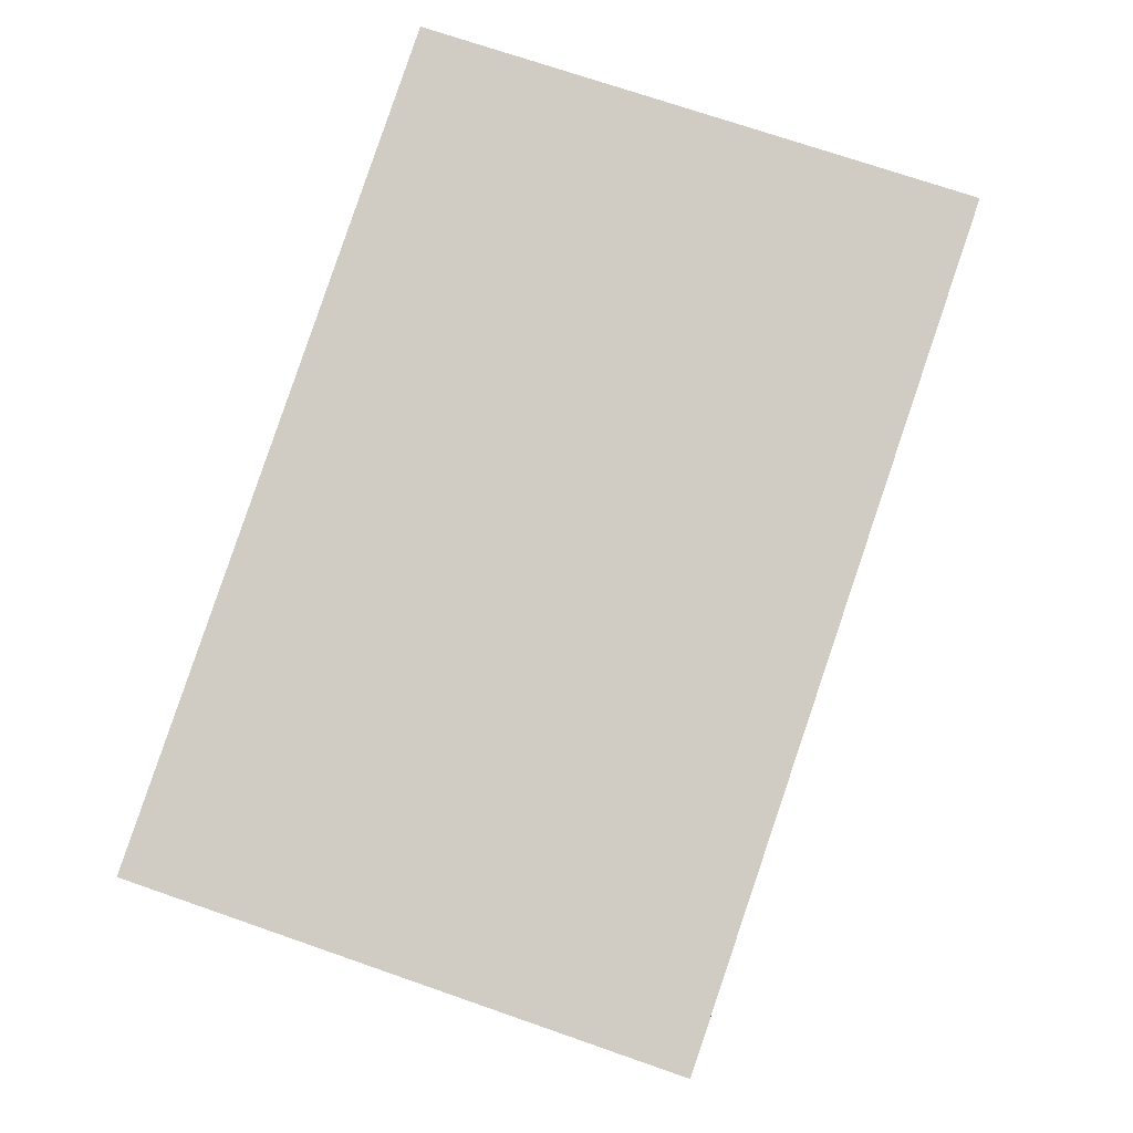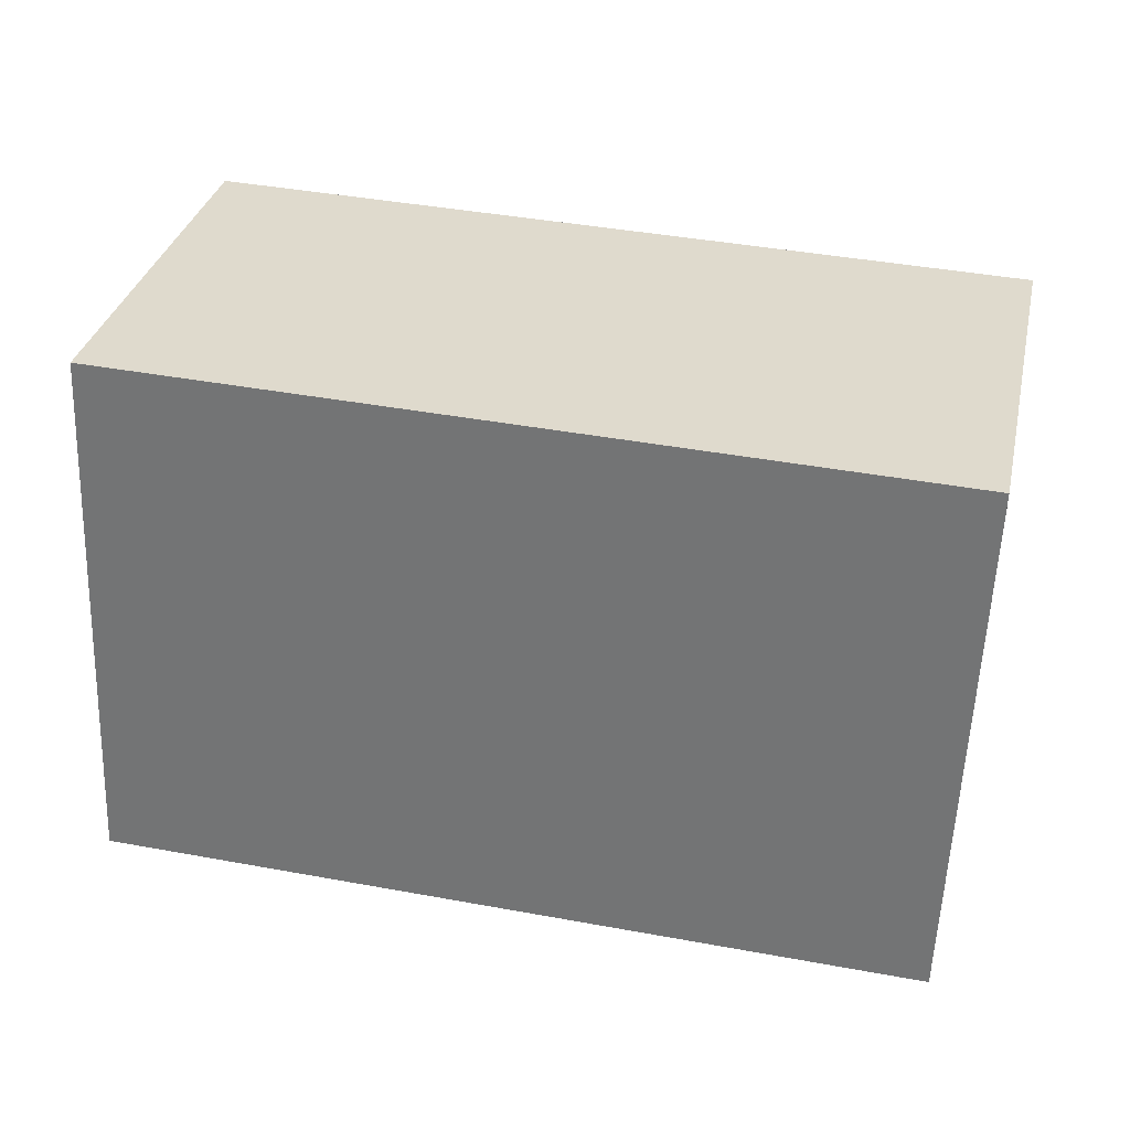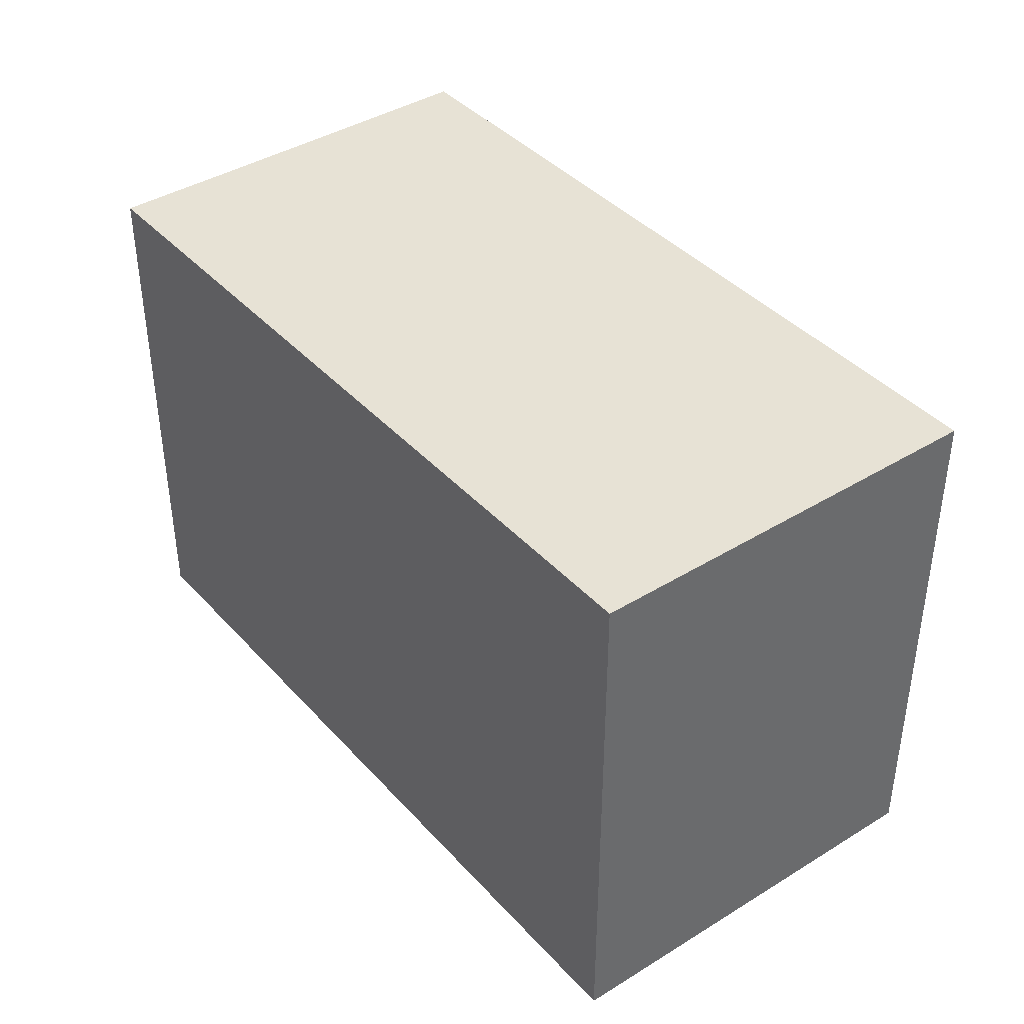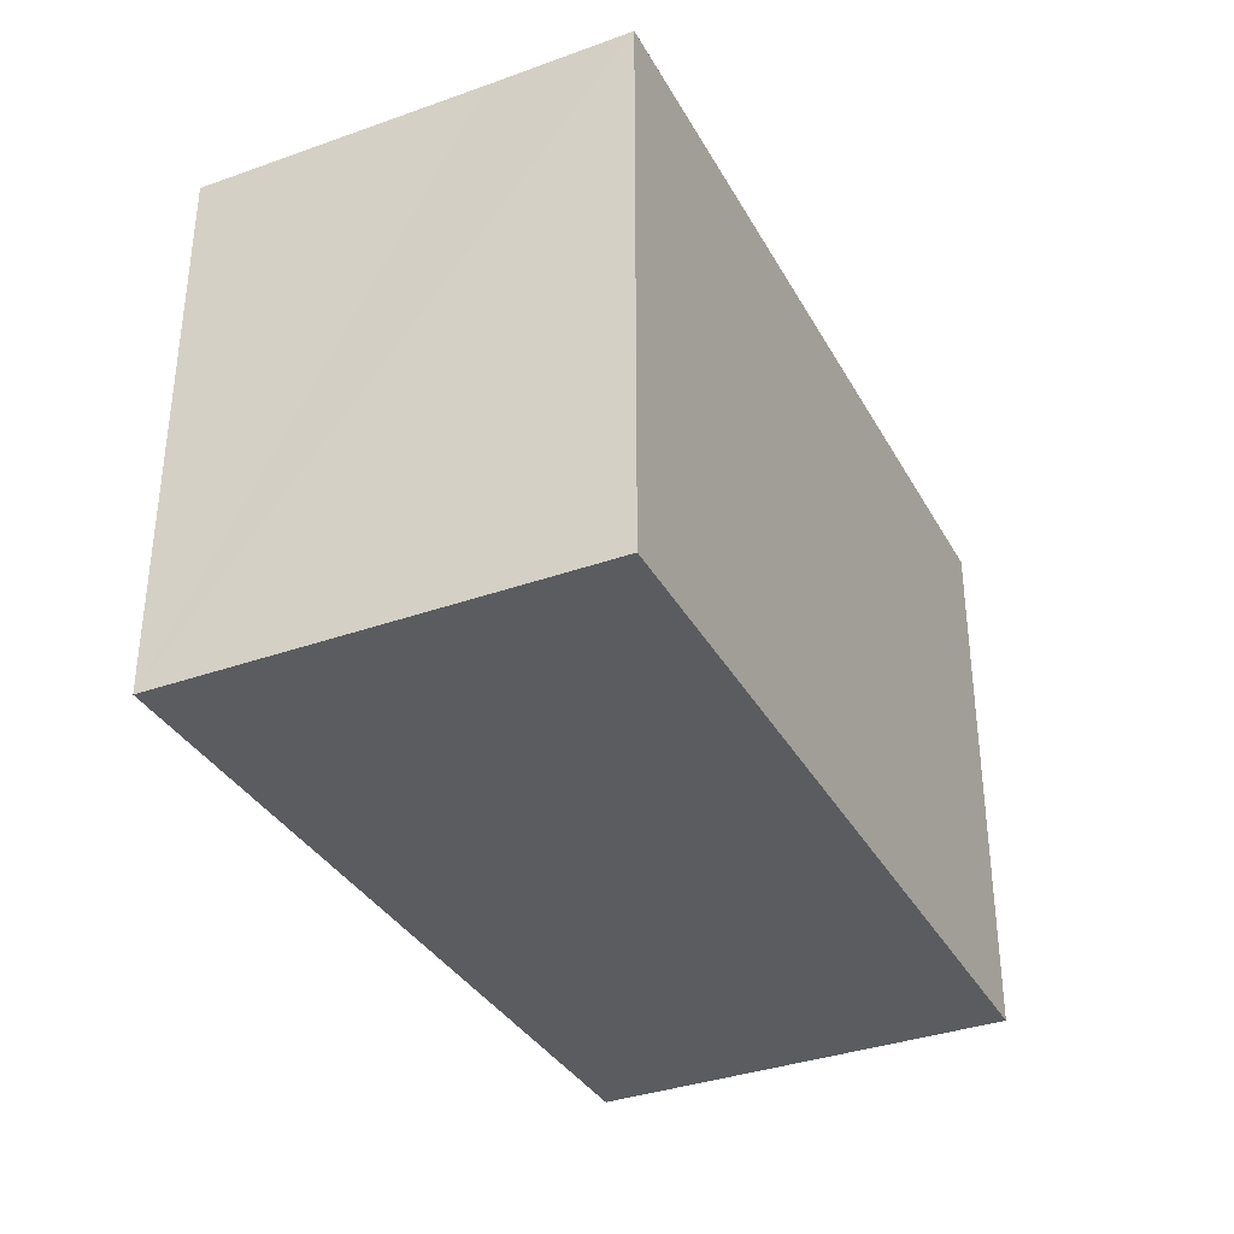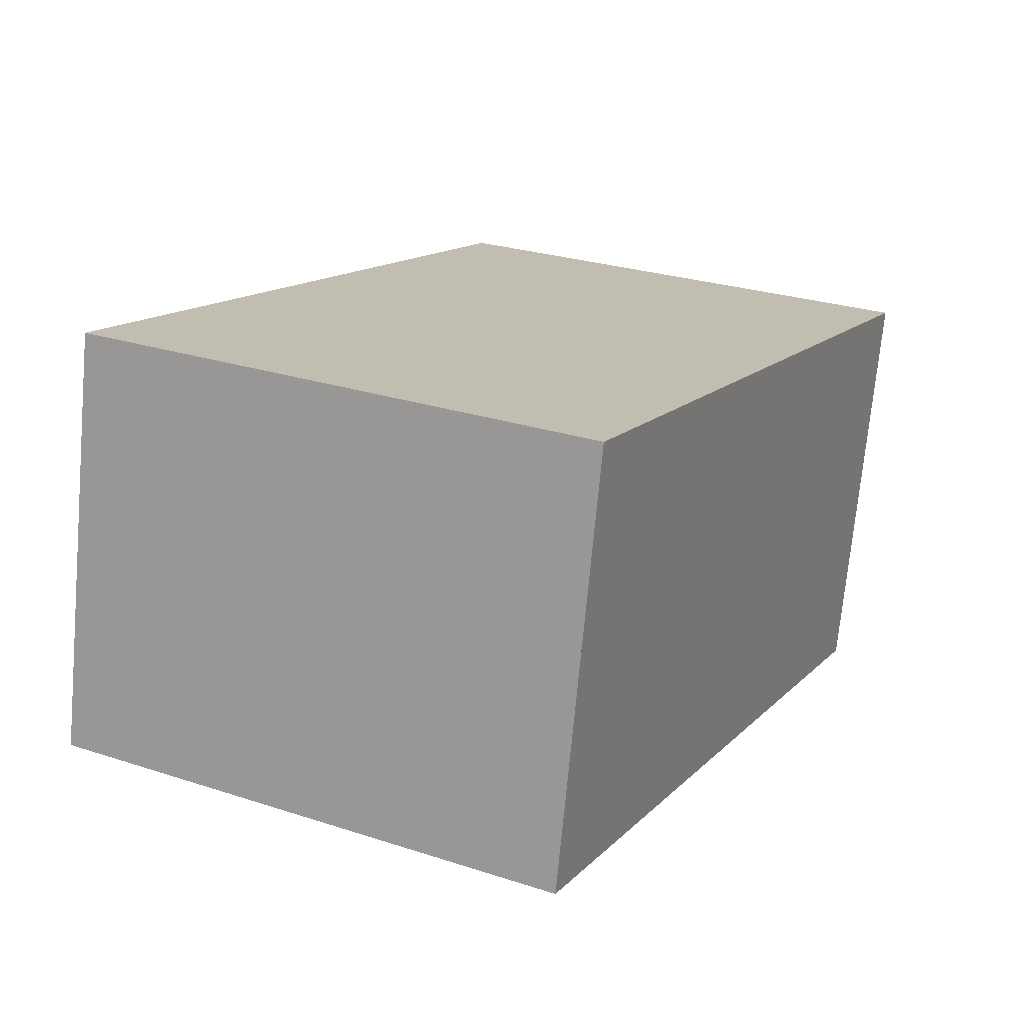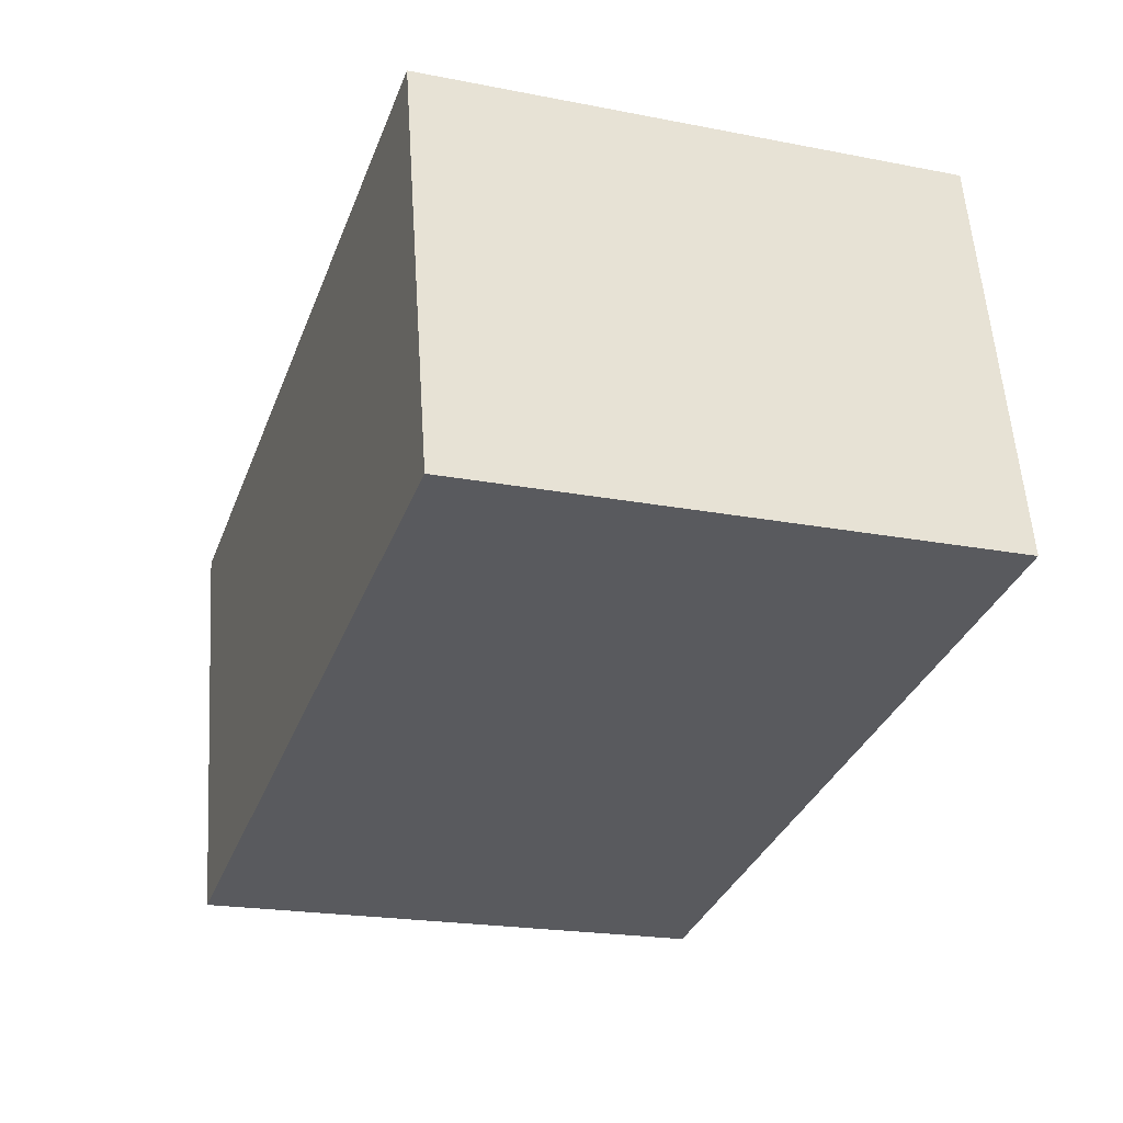
<metadata>
{"format":"obj","ext":"obj","renderer":"f3d","projection":"perspective","resolution":1024,"background":"white","views":[{"elev":71.5,"azim":109.2,"up":"+Z"},{"elev":-57.7,"azim":-2.3,"up":"+Z"},{"elev":40.1,"azim":-115.5,"up":"+Y"},{"elev":-35.2,"azim":127.6,"up":"+Y"},{"elev":27.0,"azim":-63.2,"up":"+Z"},{"elev":-20.7,"azim":-109.4,"up":"+Z"}]}
</metadata>
<code>
v  74.92 48.52 -3.36
v  75.26 48.52 23.04
v  80.48 48.52 21.95
v  7.856 48.52 37.16
v  7.677 48.52 37.2
v  4.16 48.52 20.16
v  0 48.52 2.971e-15
v  72.35 48.52 -15.45
v  72.34 48.52 -15.49
v  62.35 48.52 -13.35
v  0 0 0
v  7.677 -2.278e-15 37.2
v  4.16 -1.234e-15 20.16
v  7.856 -2.276e-15 37.16
v  75.26 -1.411e-15 23.04
v  80.48 -1.344e-15 21.95
v  72.35 9.459e-16 -15.45
v  72.34 9.486e-16 -15.49
v  74.92 2.057e-16 -3.36
v  62.35 8.177e-16 -13.35
g defaultobject
f 1 2 3
f 2 1 4
f 4 1 5
f 5 1 6
f 6 1 7
f 7 1 8
f 7 8 9
f 7 9 10
f 11 6 7
f 6 11 5
f 5 11 12
f 12 11 13
f 12 4 5
f 4 12 2
f 2 12 14
f 2 14 15
f 2 15 3
f 3 15 16
f 16 1 3
f 1 16 8
f 8 16 9
f 9 16 17
f 9 17 18
f 17 16 19
f 10 11 7
f 11 10 9
f 11 9 20
f 20 9 18
f 15 19 16
f 19 15 14
f 19 14 17
f 17 14 18
f 18 14 20
f 20 14 11
f 11 14 12
f 11 12 13

</code>
